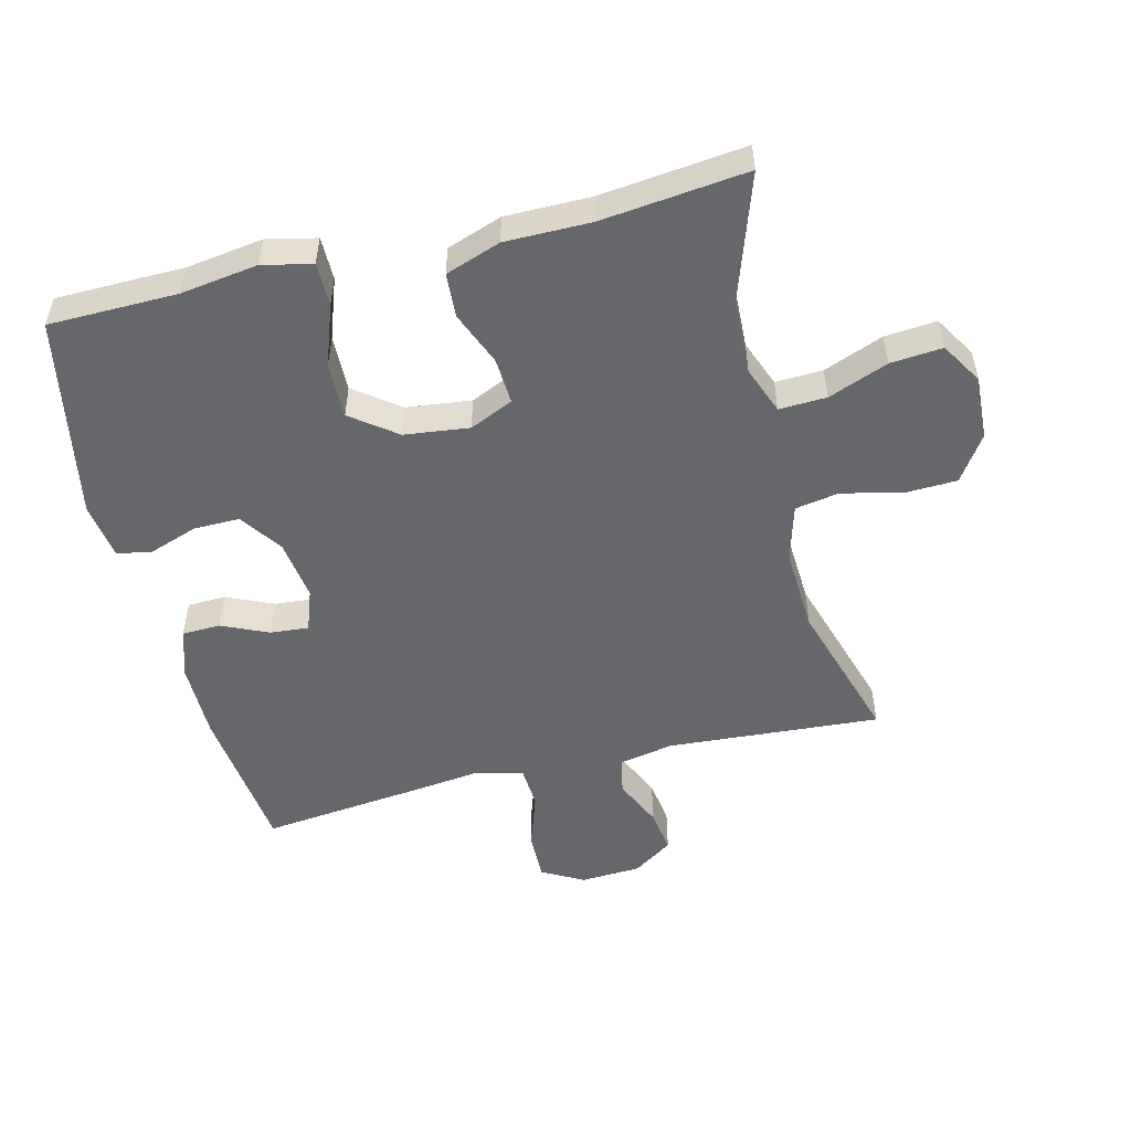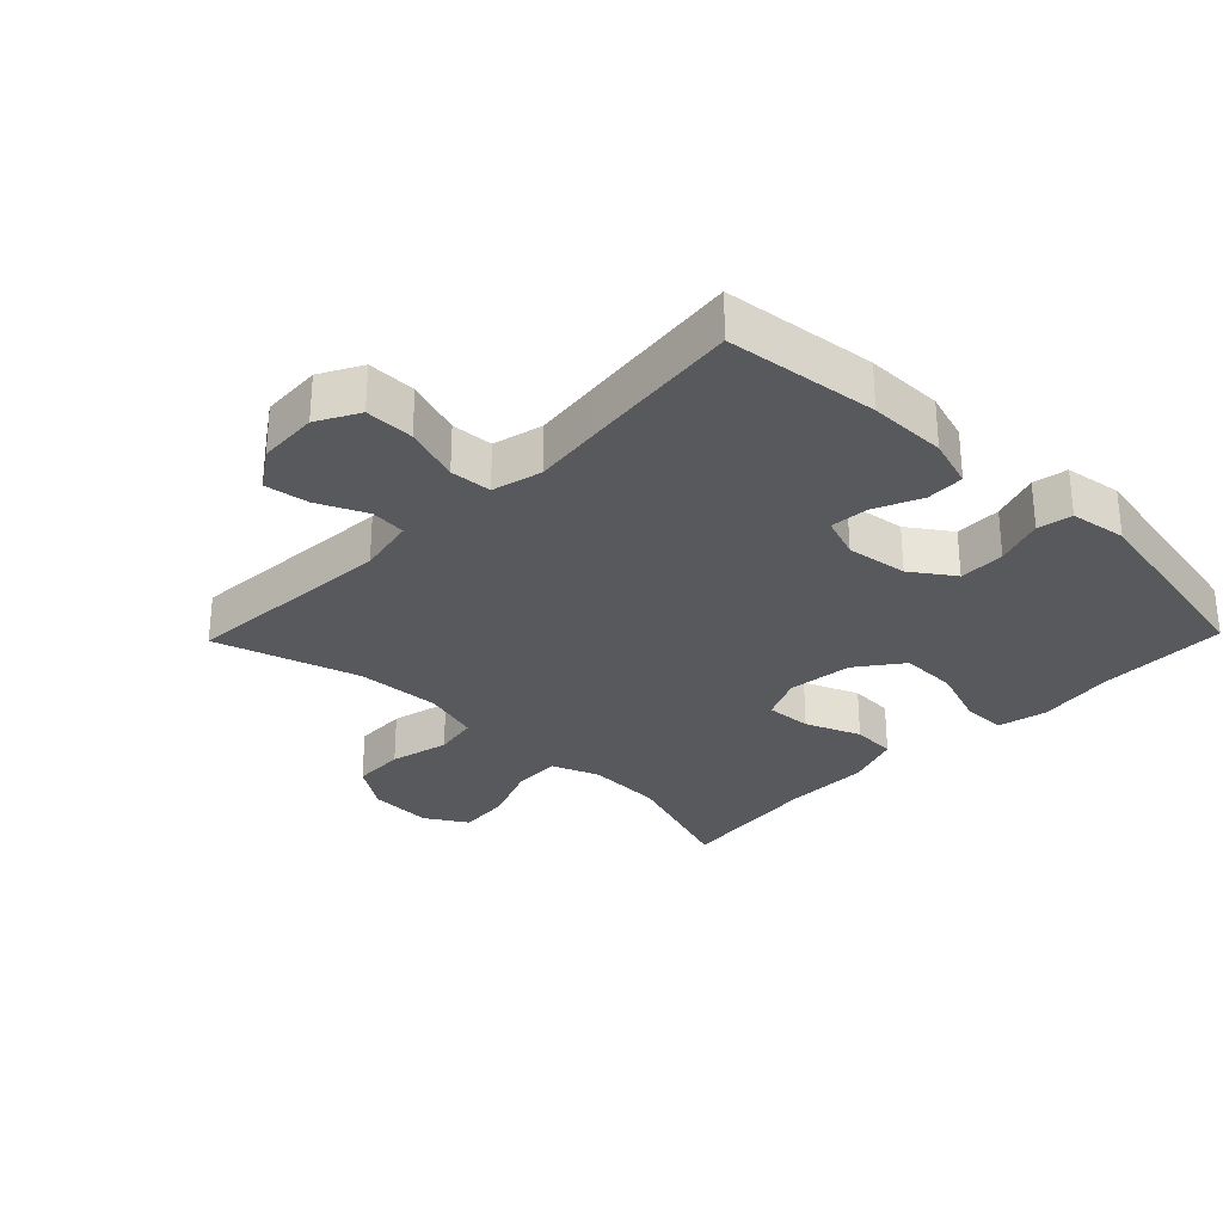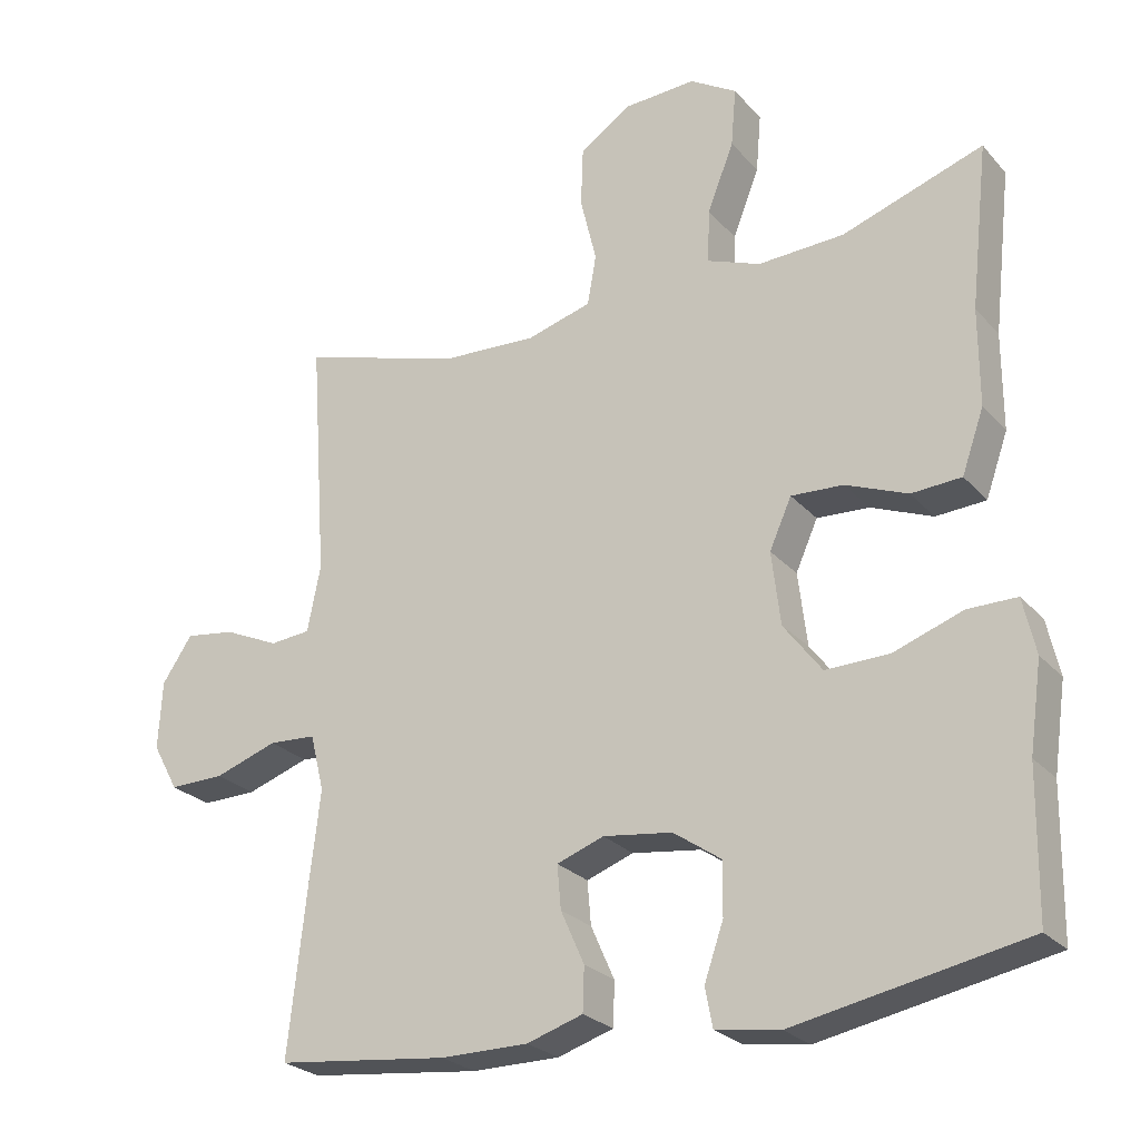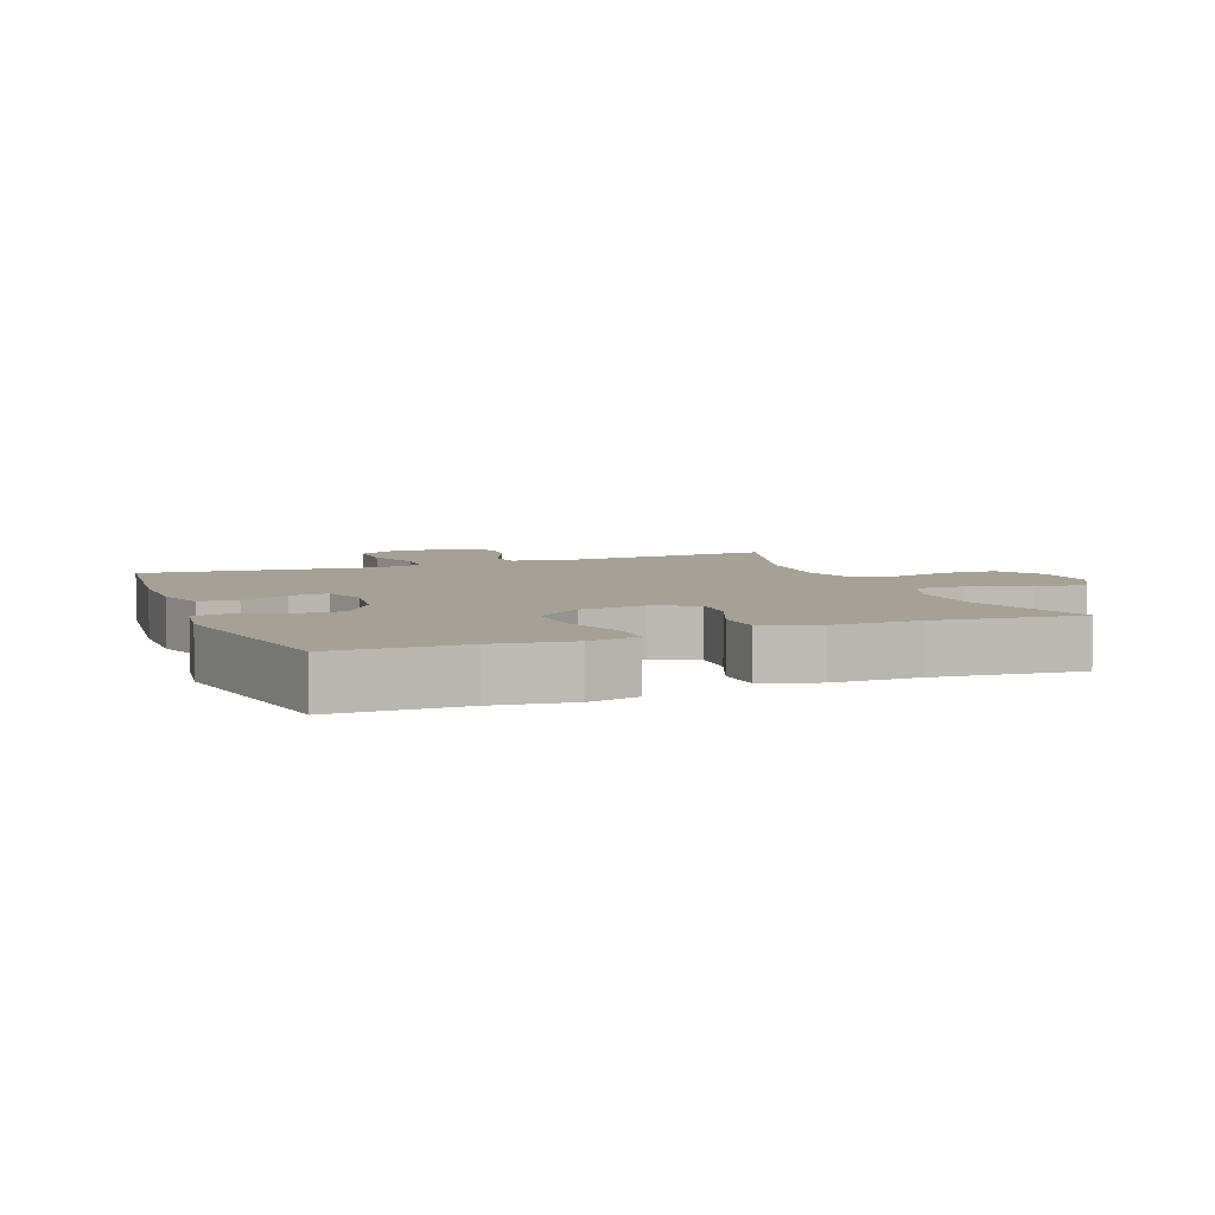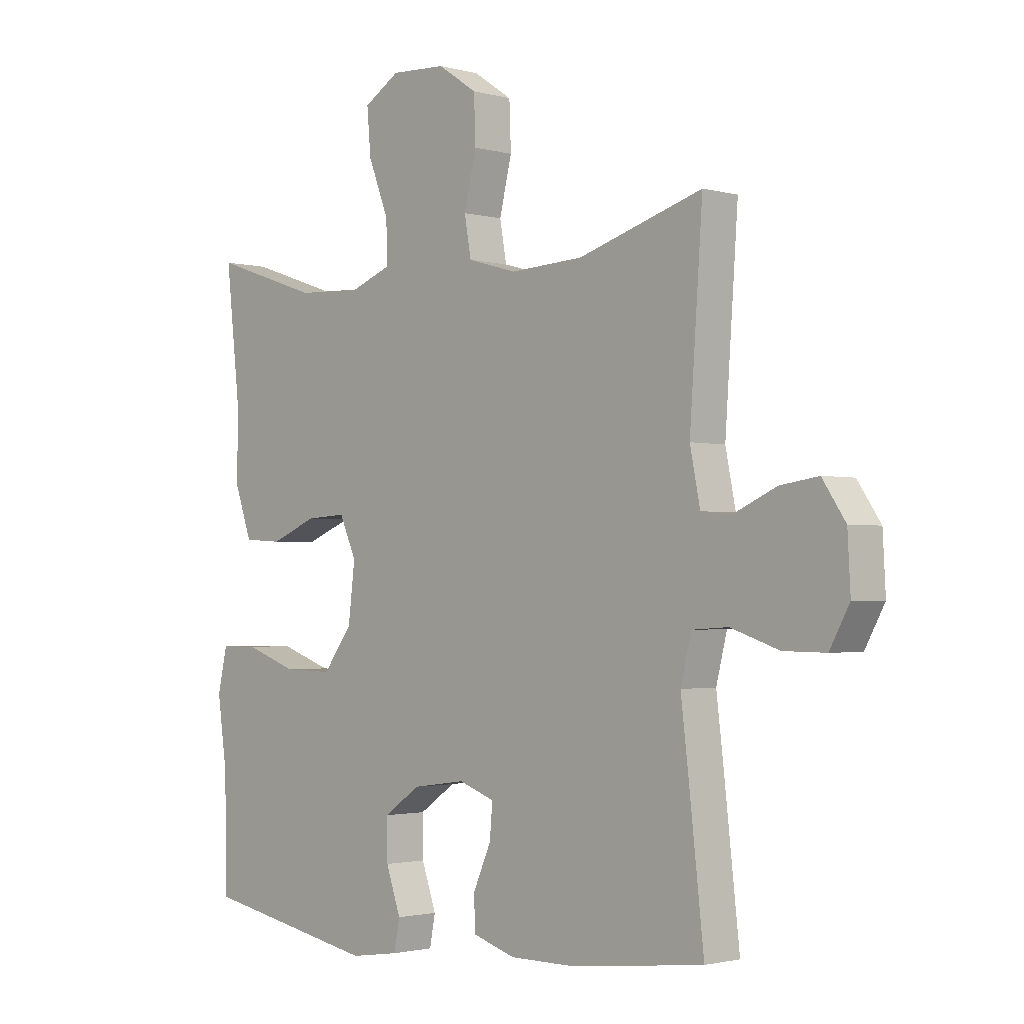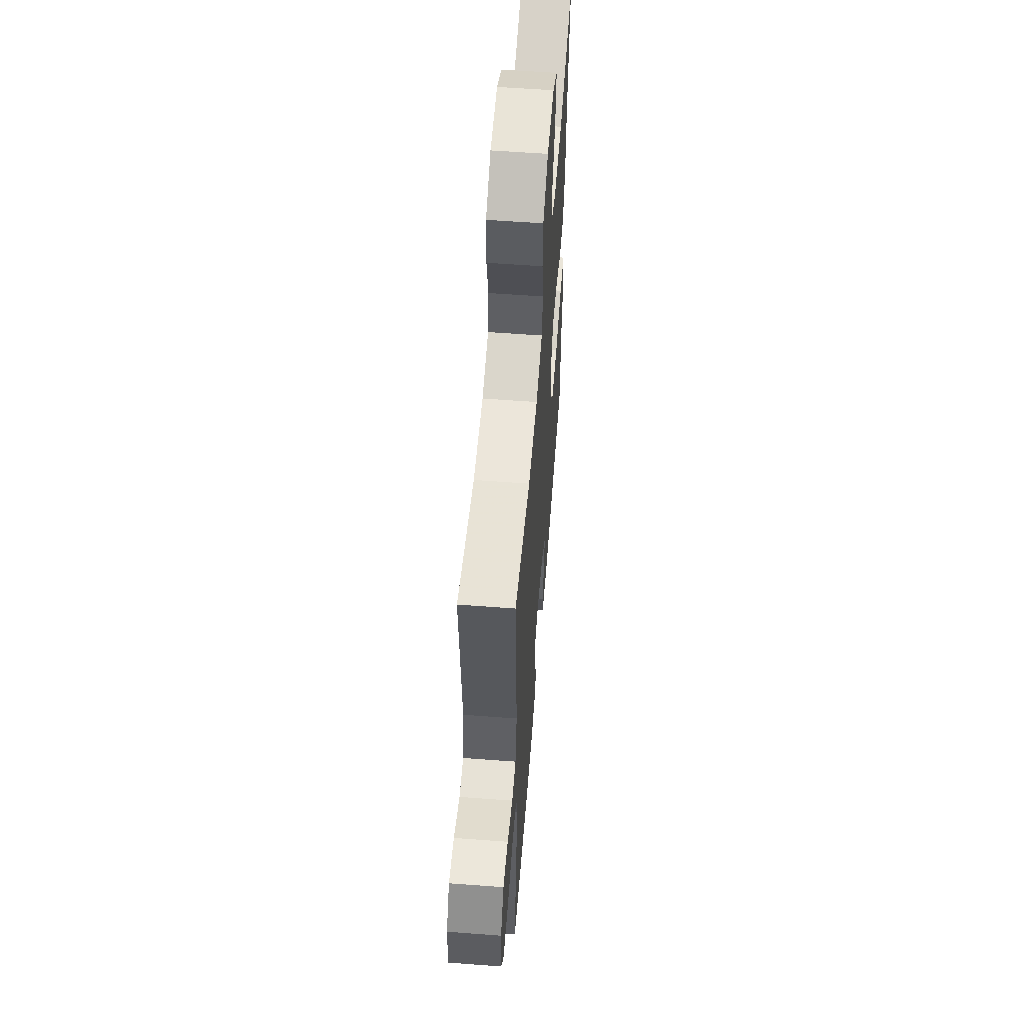
<metadata>
{"format":"obj","ext":"obj","renderer":"f3d","projection":"perspective","resolution":1024,"background":"white","views":[{"elev":-52.0,"azim":-76.1,"up":"+Y"},{"elev":-29.5,"azim":135.9,"up":"+Y"},{"elev":-25.4,"azim":-148.8,"up":"+Z"},{"elev":6.1,"azim":-111.4,"up":"+Y"},{"elev":-1.9,"azim":45.9,"up":"+Z"},{"elev":57.9,"azim":94.5,"up":"+Z"}]}
</metadata>
<code>
v 0.5 0.07 -0.5
v 0.266 0.07 -0.527
v 0.147 0.07 -0.527
v 0.071 0.07 -0.503
v 0.069 0.07 -0.444
v 0.101 0.07 -0.372
v 0.106 0.07 -0.313
v 0.042 0.07 -0.29
v -0.052 0.07 -0.303
v -0.117 0.07 -0.348
v -0.116 0.07 -0.419
v -0.09 0.07 -0.494
v -0.1 0.07 -0.547
v -0.187 0.07 -0.56
v -0.5 0.07 -0.5
v -0.503 0.07 -0.302
v -0.52 0.07 -0.183
v -0.503 0.07 -0.107
v -0.436 0.07 -0.107
v -0.343 0.07 -0.14
v -0.256 0.07 -0.142
v -0.204 0.07 -0.073
v -0.192 0.07 0.027
v -0.222 0.07 0.094
v -0.293 0.07 0.09
v -0.377 0.07 0.056
v -0.445 0.07 0.06
v -0.475 0.07 0.145
v -0.475 0.07 0.277
v -0.5 0.07 0.5
v -0.308 0.07 0.435
v -0.191 0.07 0.43
v -0.118 0.07 0.458
v -0.121 0.07 0.531
v -0.157 0.07 0.623
v -0.164 0.07 0.703
v -0.1 0.07 0.742
v -0.002 0.07 0.737
v 0.068 0.07 0.69
v 0.071 0.07 0.609
v 0.049 0.07 0.518
v 0.061 0.07 0.45
v 0.149 0.07 0.425
v 0.279 0.07 0.432
v 0.5 0.07 0.5
v 0.477 0.07 0.172
v 0.495 0.07 0.082
v 0.55 0.07 0.077
v 0.625 0.07 0.111
v 0.693 0.07 0.121
v 0.734 0.07 0.06
v 0.739 0.07 -0.033
v 0.704 0.07 -0.097
v 0.629 0.07 -0.096
v 0.543 0.07 -0.067
v 0.479 0.07 -0.071
v 0.46 0.07 -0.148
v 0.474 0.07 -0.266
v 0.5 0 -0.5
v 0.266 0 -0.527
v 0.147 0 -0.527
v 0.071 0 -0.503
v 0.069 0 -0.444
v 0.101 0 -0.372
v 0.106 0 -0.313
v 0.042 0 -0.29
v -0.052 0 -0.303
v -0.117 0 -0.348
v -0.116 0 -0.419
v -0.09 0 -0.494
v -0.1 0 -0.547
v -0.187 0 -0.56
v -0.5 0 -0.5
v -0.503 0 -0.302
v -0.52 0 -0.183
v -0.503 0 -0.107
v -0.436 0 -0.107
v -0.343 0 -0.14
v -0.256 0 -0.142
v -0.204 0 -0.073
v -0.192 0 0.027
v -0.222 0 0.094
v -0.293 0 0.09
v -0.377 0 0.056
v -0.445 0 0.06
v -0.475 0 0.145
v -0.475 0 0.277
v -0.5 0 0.5
v -0.308 0 0.435
v -0.191 0 0.43
v -0.118 0 0.458
v -0.121 0 0.531
v -0.157 0 0.623
v -0.164 0 0.703
v -0.1 0 0.742
v -0.002 0 0.737
v 0.068 0 0.69
v 0.071 0 0.609
v 0.049 0 0.518
v 0.061 0 0.45
v 0.149 0 0.425
v 0.279 0 0.432
v 0.5 0 0.5
v 0.477 0 0.172
v 0.495 0 0.082
v 0.55 0 0.077
v 0.625 0 0.111
v 0.693 0 0.121
v 0.734 0 0.06
v 0.739 0 -0.033
v 0.704 0 -0.097
v 0.629 0 -0.096
v 0.543 0 -0.067
v 0.479 0 -0.071
v 0.46 0 -0.148
v 0.474 0 -0.266
f 4 5 6
f 3 4 6
f 2 3 6
f 1 2 6
f 58 1 6
f 57 58 6
f 56 57 6 7
f 53 54 55
f 52 53 55
f 51 52 55
f 50 51 55
f 49 50 55
f 48 49 55
f 47 48 55 56
f 56 7 8
f 47 56 8
f 46 47 8
f 46 8 9
f 45 46 9
f 44 45 9
f 39 40 41
f 38 39 41
f 37 38 41
f 36 37 41
f 35 36 41
f 34 35 41
f 33 34 41 42
f 32 33 42 43
f 29 30 31
f 29 31 32
f 28 29 32
f 27 28 32
f 26 27 32
f 25 26 32
f 24 25 32 43
f 18 19 20
f 17 18 20
f 16 17 20
f 16 20 21
f 15 16 21
f 14 15 21
f 13 14 21
f 12 13 21
f 11 12 21
f 10 11 21 22
f 10 22 23
f 9 10 23
f 44 9 23
f 23 24 43 44
f 64 63 62
f 64 62 61
f 64 61 60
f 64 60 59
f 64 59 116
f 64 116 115
f 65 64 115 114
f 113 112 111
f 113 111 110
f 113 110 109
f 113 109 108
f 113 108 107
f 113 107 106
f 114 113 106 105
f 66 65 114
f 66 114 105
f 66 105 104
f 67 66 104
f 67 104 103
f 67 103 102
f 99 98 97
f 99 97 96
f 99 96 95
f 99 95 94
f 99 94 93
f 99 93 92
f 100 99 92 91
f 101 100 91 90
f 89 88 87
f 90 89 87
f 90 87 86
f 90 86 85
f 90 85 84
f 90 84 83
f 101 90 83 82
f 78 77 76
f 78 76 75
f 78 75 74
f 79 78 74
f 79 74 73
f 79 73 72
f 79 72 71
f 79 71 70
f 79 70 69
f 80 79 69 68
f 81 80 68
f 81 68 67
f 81 67 102
f 102 101 82 81
f 1 59 60 2
f 2 60 61 3
f 3 61 62 4
f 4 62 63 5
f 5 63 64 6
f 6 64 65 7
f 7 65 66 8
f 8 66 67 9
f 9 67 68 10
f 10 68 69 11
f 11 69 70 12
f 12 70 71 13
f 13 71 72 14
f 14 72 73 15
f 15 73 74 16
f 16 74 75 17
f 17 75 76 18
f 18 76 77 19
f 19 77 78 20
f 20 78 79 21
f 21 79 80 22
f 22 80 81 23
f 23 81 82 24
f 24 82 83 25
f 25 83 84 26
f 26 84 85 27
f 27 85 86 28
f 28 86 87 29
f 29 87 88 30
f 30 88 89 31
f 31 89 90 32
f 32 90 91 33
f 33 91 92 34
f 34 92 93 35
f 35 93 94 36
f 36 94 95 37
f 37 95 96 38
f 38 96 97 39
f 39 97 98 40
f 40 98 99 41
f 41 99 100 42
f 42 100 101 43
f 43 101 102 44
f 44 102 103 45
f 45 103 104 46
f 46 104 105 47
f 47 105 106 48
f 48 106 107 49
f 49 107 108 50
f 50 108 109 51
f 51 109 110 52
f 52 110 111 53
f 53 111 112 54
f 54 112 113 55
f 55 113 114 56
f 56 114 115 57
f 57 115 116 58
f 58 116 59 1

</code>
